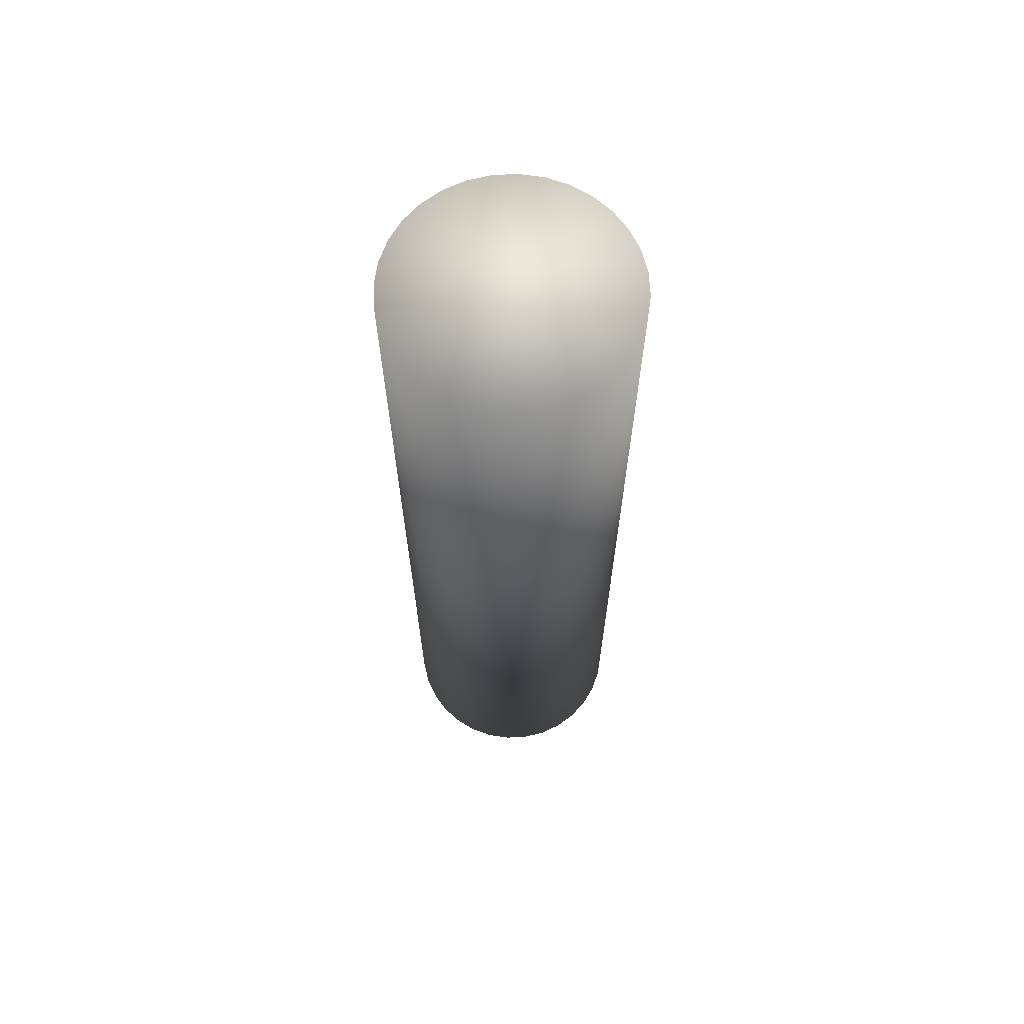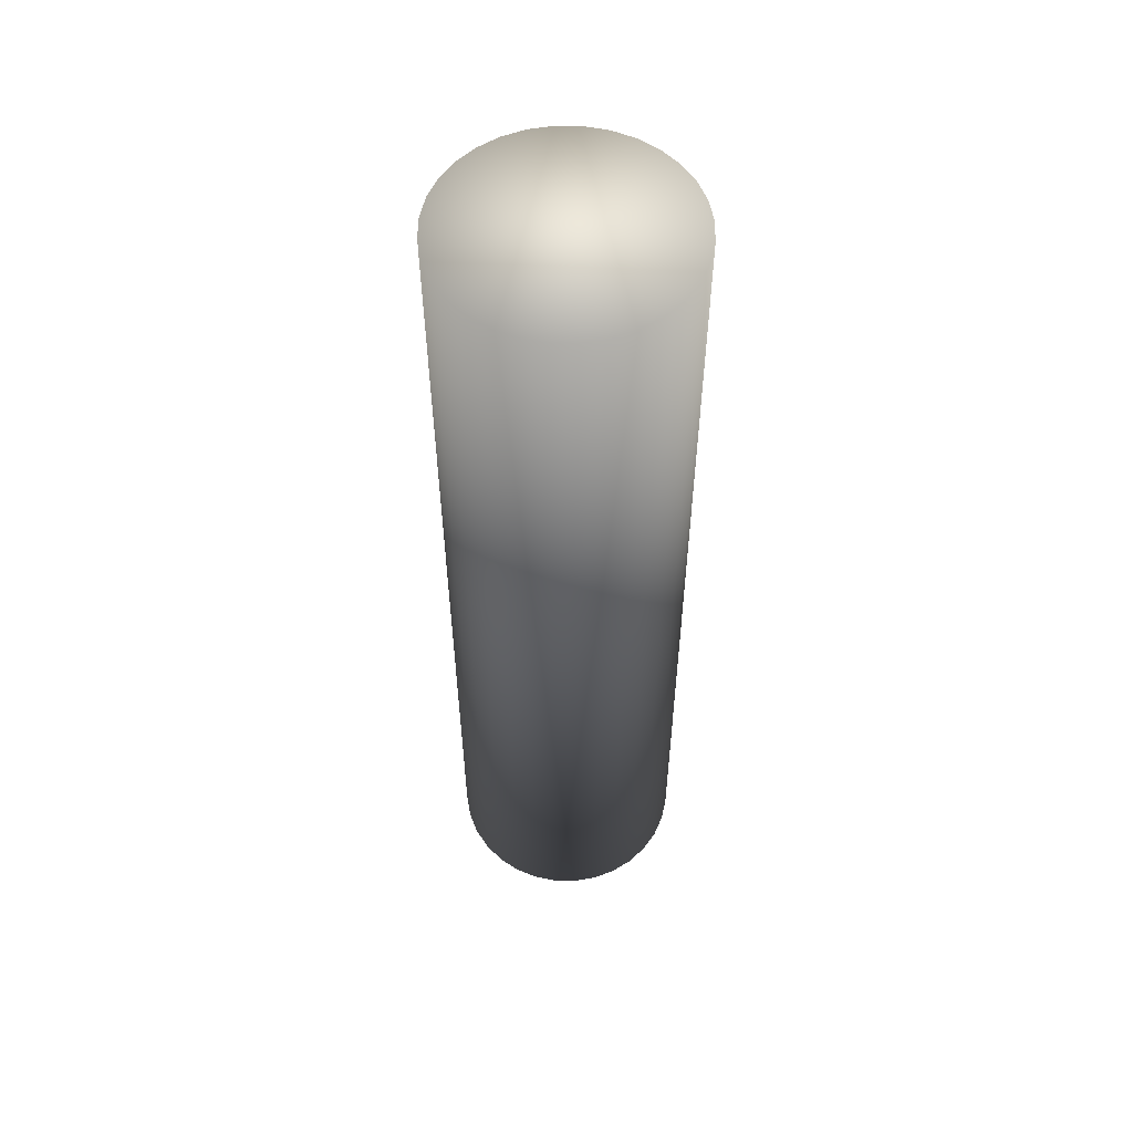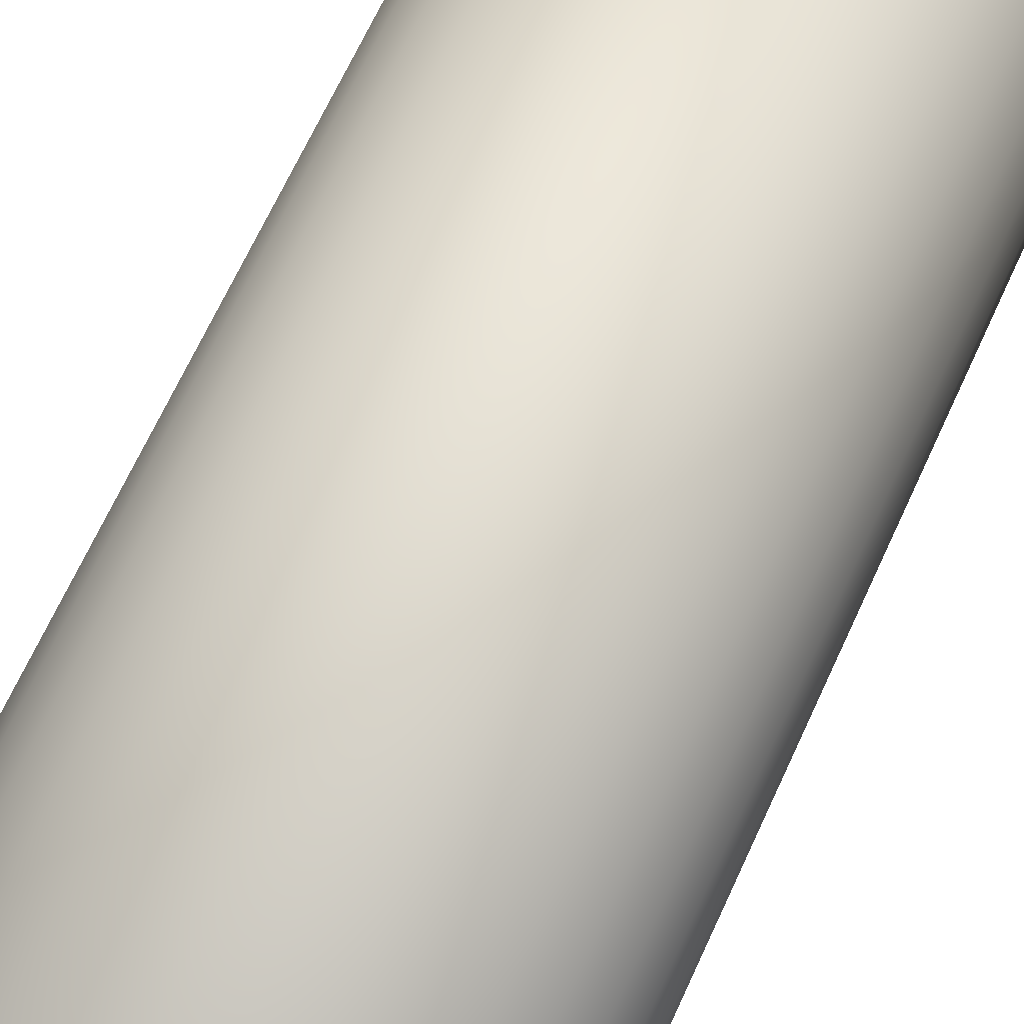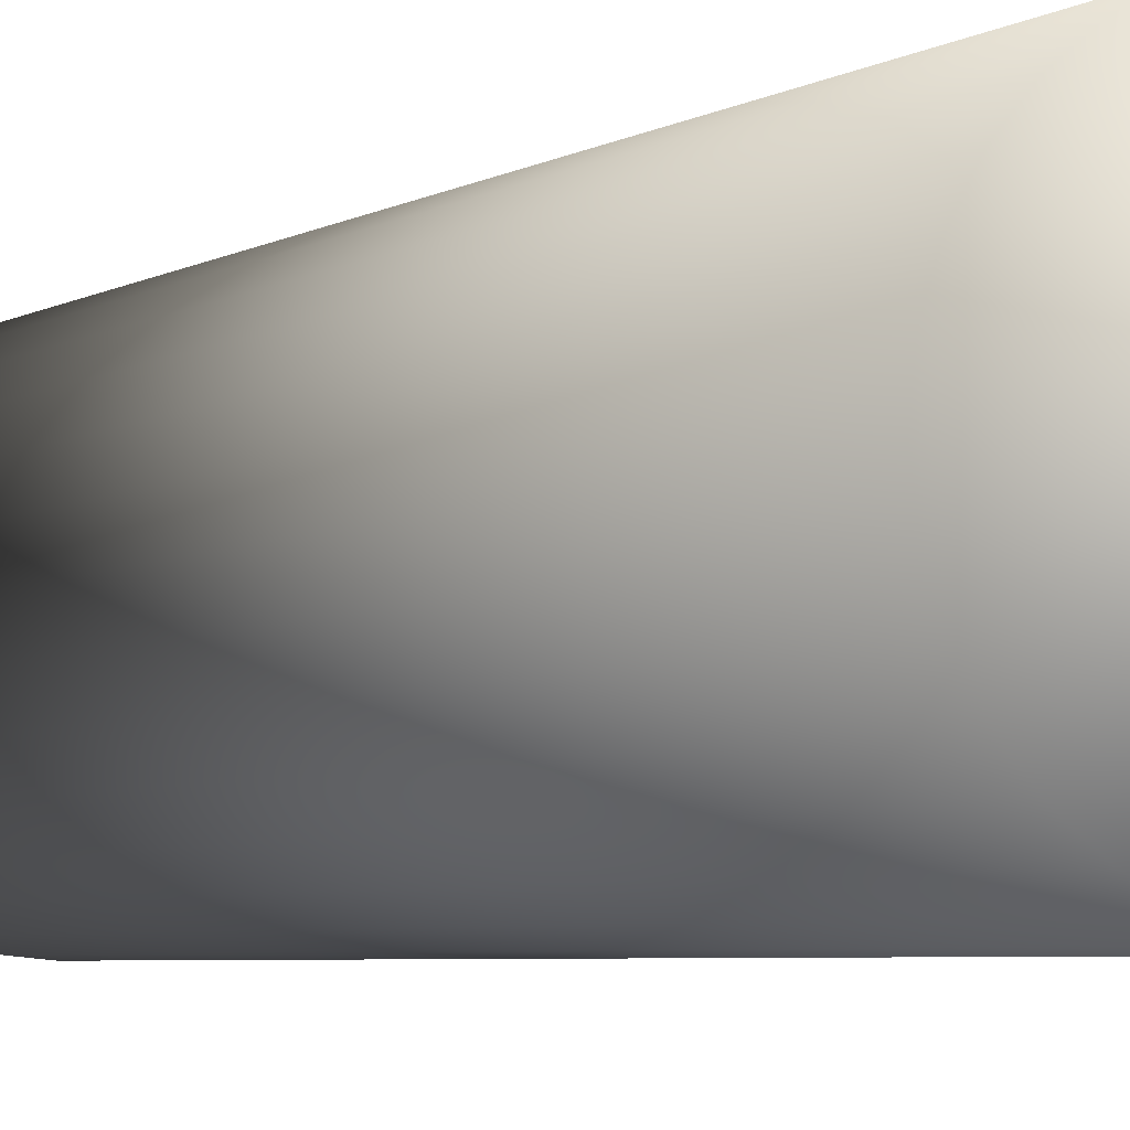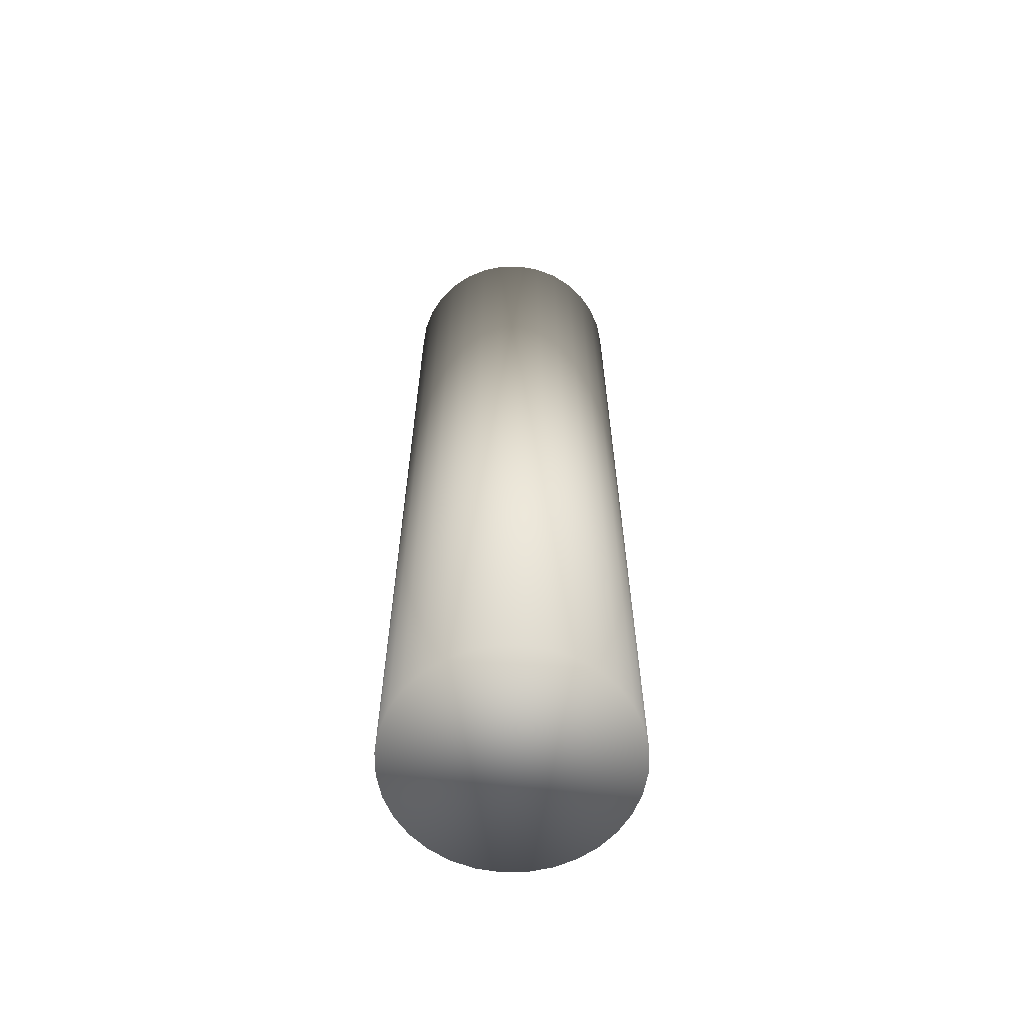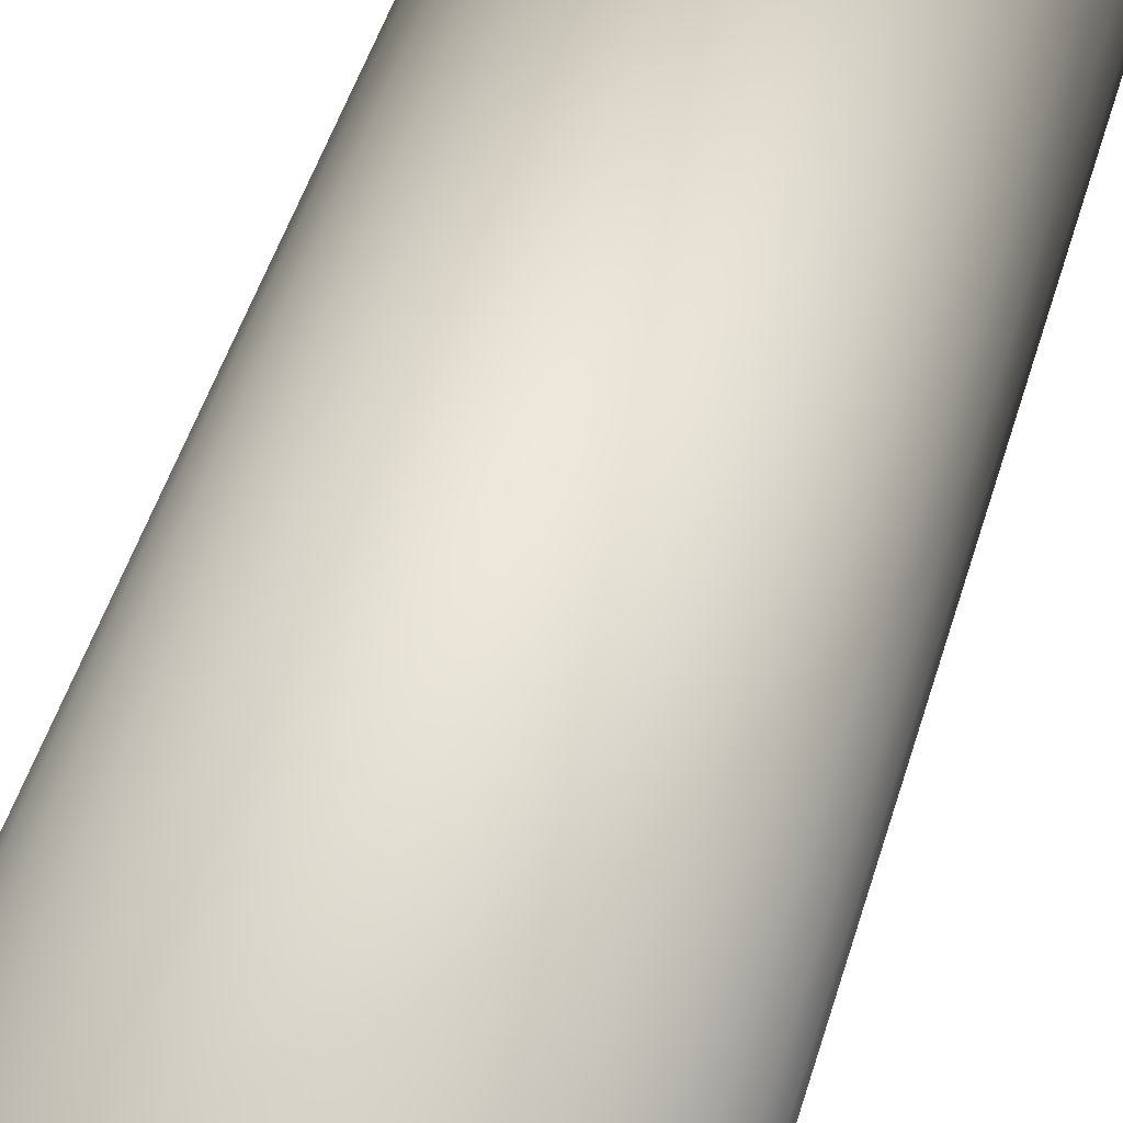
<metadata>
{"format":"obj","ext":"obj","renderer":"f3d","projection":"perspective","resolution":1024,"background":"white","views":[{"elev":66.5,"azim":-8.6,"up":"+Z"},{"elev":55.7,"azim":-27.1,"up":"+Z"},{"elev":58.9,"azim":-157.0,"up":"+Y"},{"elev":-3.6,"azim":-23.2,"up":"+Y"},{"elev":-62.9,"azim":-83.6,"up":"+Z"},{"elev":39.0,"azim":13.8,"up":"+Y"}]}
</metadata>
<code>
o Cylinder.001
v 0 -1 4
v 0 -1 -4
v 0.1951 -0.9808 4
v 0.1951 -0.9808 -4
v 0.3827 -0.9239 4
v 0.3827 -0.9239 -4
v 0.5556 -0.8315 4
v 0.5556 -0.8315 -4
v 0.7071 -0.7071 4
v 0.7071 -0.7071 -4
v 0.8315 -0.5556 4
v 0.8315 -0.5556 -4
v 0.9239 -0.3827 4
v 0.9239 -0.3827 -4
v 0.9808 -0.1951 4
v 0.9808 -0.1951 -4
v 1 0 4
v 1 0 -4
v 0.9808 0.1951 4
v 0.9808 0.1951 -4
v 0.9239 0.3827 4
v 0.9239 0.3827 -4
v 0.8315 0.5556 4
v 0.8315 0.5556 -4
v 0.7071 0.7071 4
v 0.7071 0.7071 -4
v 0.5556 0.8315 4
v 0.5556 0.8315 -4
v 0.3827 0.9239 4
v 0.3827 0.9239 -4
v 0.1951 0.9808 4
v 0.1951 0.9808 -4
v -0 1 4
v -0 1 -4
v -0.1951 0.9808 4
v -0.1951 0.9808 -4
v -0.3827 0.9239 4
v -0.3827 0.9239 -4
v -0.5556 0.8315 4
v -0.5556 0.8315 -4
v -0.7071 0.7071 4
v -0.7071 0.7071 -4
v -0.8315 0.5556 4
v -0.8315 0.5556 -4
v -0.9239 0.3827 4
v -0.9239 0.3827 -4
v -0.9808 0.1951 4
v -0.9808 0.1951 -4
v -1 -1e-06 4
v -1 -0 -4
v -0.9808 -0.1951 4
v -0.9808 -0.1951 -4
v -0.9239 -0.3827 4
v -0.9239 -0.3827 -4
v -0.8315 -0.5556 4
v -0.8315 -0.5556 -4
v -0.7071 -0.7071 4
v -0.7071 -0.7071 -4
v -0.5556 -0.8315 4
v -0.5556 -0.8315 -4
v -0.3827 -0.9239 4
v -0.3827 -0.9239 -4
v -0.1951 -0.9808 4
v -0.1951 -0.9808 -4
f 2 3 1
f 4 5 3
f 6 7 5
f 8 9 7
f 9 12 11
f 12 13 11
f 14 15 13
f 16 17 15
f 18 19 17
f 20 21 19
f 22 23 21
f 24 25 23
f 26 27 25
f 28 29 27
f 30 31 29
f 32 33 31
f 34 35 33
f 36 37 35
f 38 39 37
f 40 41 39
f 42 43 41
f 43 46 45
f 46 47 45
f 47 50 49
f 49 52 51
f 52 53 51
f 54 55 53
f 56 57 55
f 58 59 57
f 60 61 59
f 38 22 6
f 62 63 61
f 64 1 63
f 31 47 15
f 2 4 3
f 4 6 5
f 6 8 7
f 8 10 9
f 9 10 12
f 12 14 13
f 14 16 15
f 16 18 17
f 18 20 19
f 20 22 21
f 22 24 23
f 24 26 25
f 26 28 27
f 28 30 29
f 30 32 31
f 32 34 33
f 34 36 35
f 36 38 37
f 38 40 39
f 40 42 41
f 42 44 43
f 43 44 46
f 46 48 47
f 47 48 50
f 49 50 52
f 52 54 53
f 54 56 55
f 56 58 57
f 58 60 59
f 60 62 61
f 6 4 2
f 2 64 6
f 62 60 6
f 58 56 54
f 54 52 50
f 50 48 46
f 46 44 38
f 42 40 38
f 38 36 34
f 34 32 38
f 30 28 26
f 26 24 22
f 22 20 18
f 18 16 14
f 14 12 10
f 10 8 6
f 6 64 62
f 60 58 54
f 54 50 38
f 44 42 38
f 38 32 30
f 30 26 38
f 22 18 6
f 14 10 6
f 6 60 54
f 50 46 38
f 38 26 22
f 18 14 6
f 6 54 38
f 62 64 63
f 64 2 1
f 63 1 7
f 3 5 7
f 7 9 11
f 11 13 7
f 15 17 19
f 19 21 15
f 23 25 27
f 27 29 31
f 31 33 35
f 35 37 31
f 39 41 43
f 43 45 47
f 47 49 51
f 51 53 55
f 55 57 63
f 59 61 63
f 1 3 7
f 7 13 15
f 15 21 23
f 23 27 15
f 31 37 47
f 39 43 47
f 47 51 63
f 57 59 63
f 63 7 15
f 15 27 31
f 37 39 47
f 51 55 63
f 63 15 47

</code>
